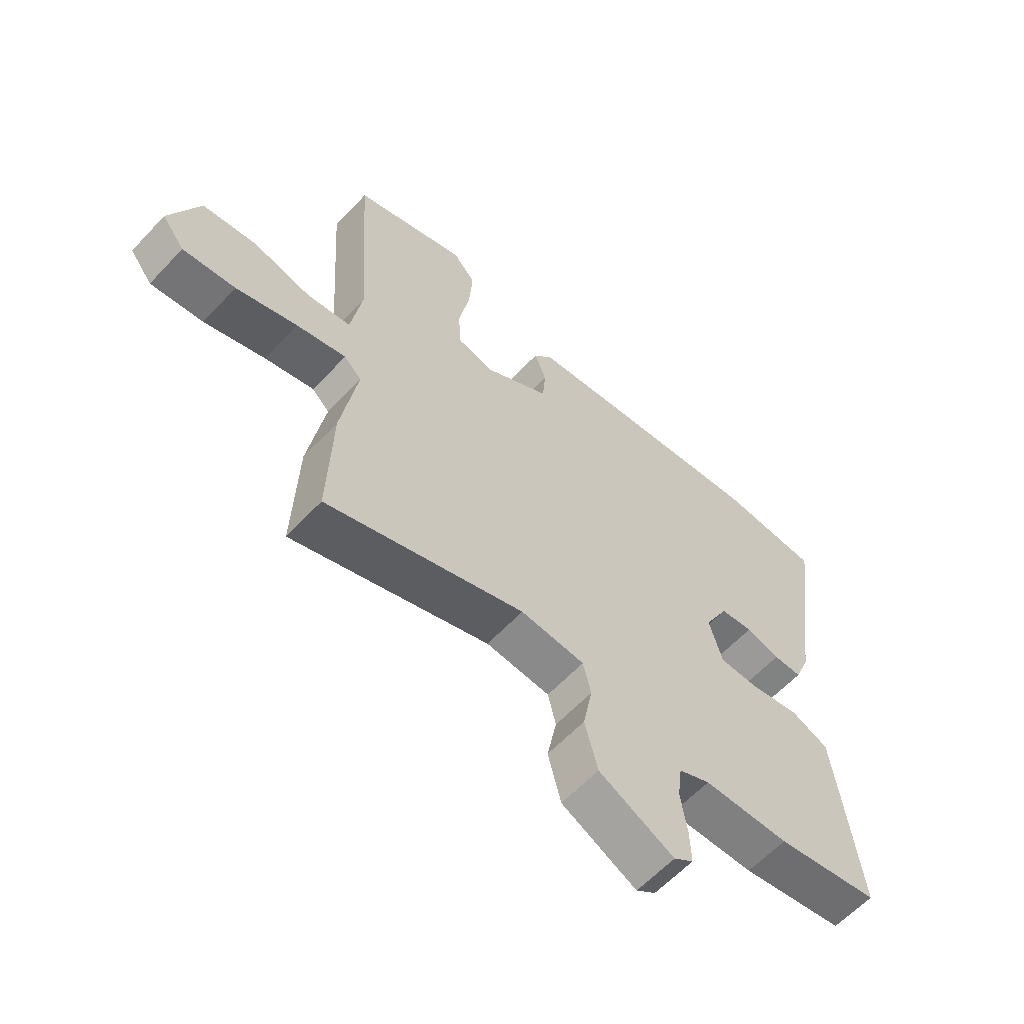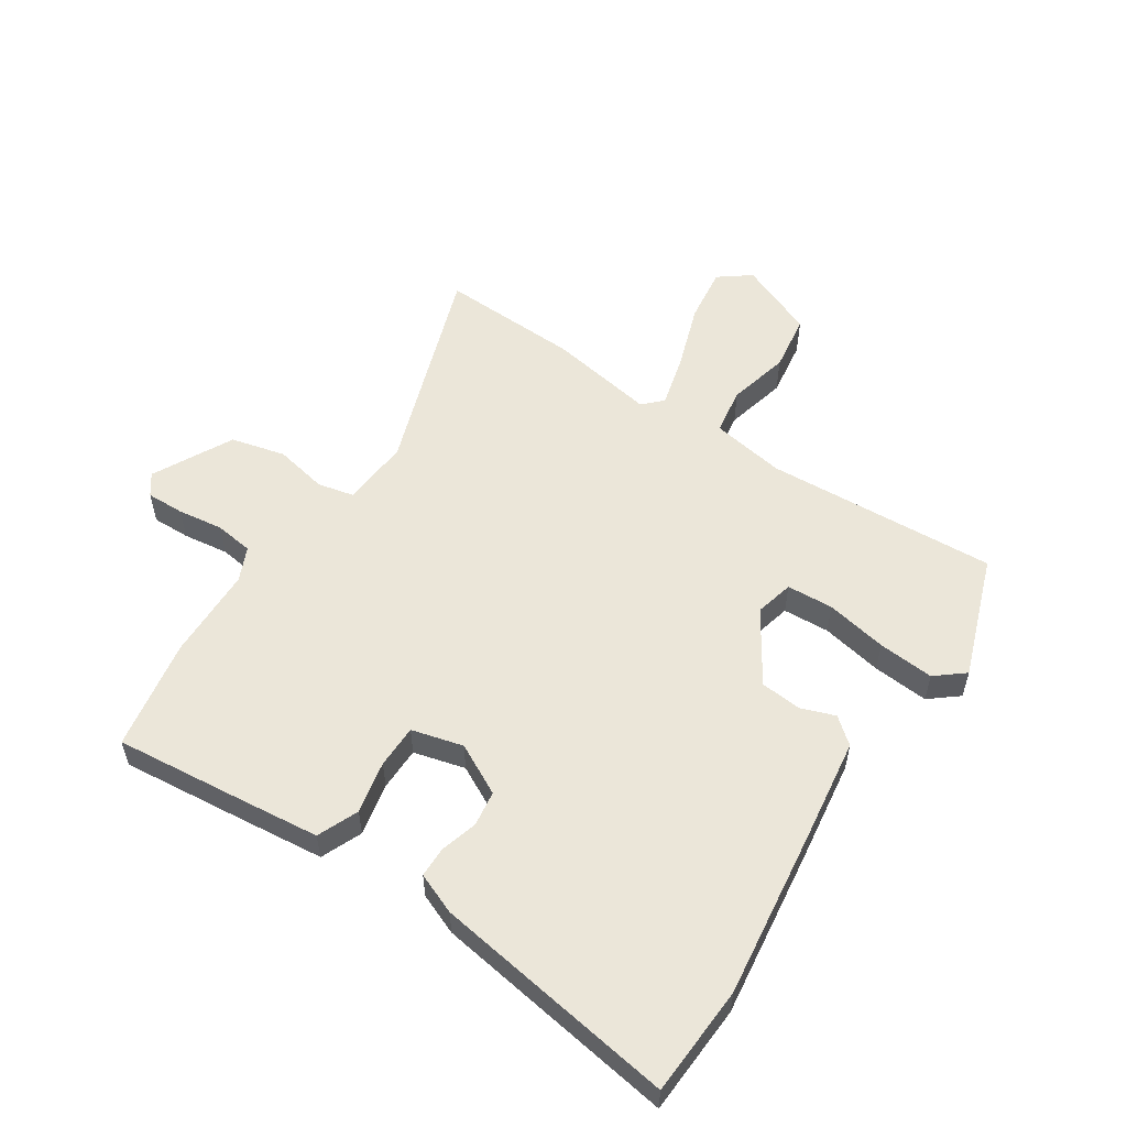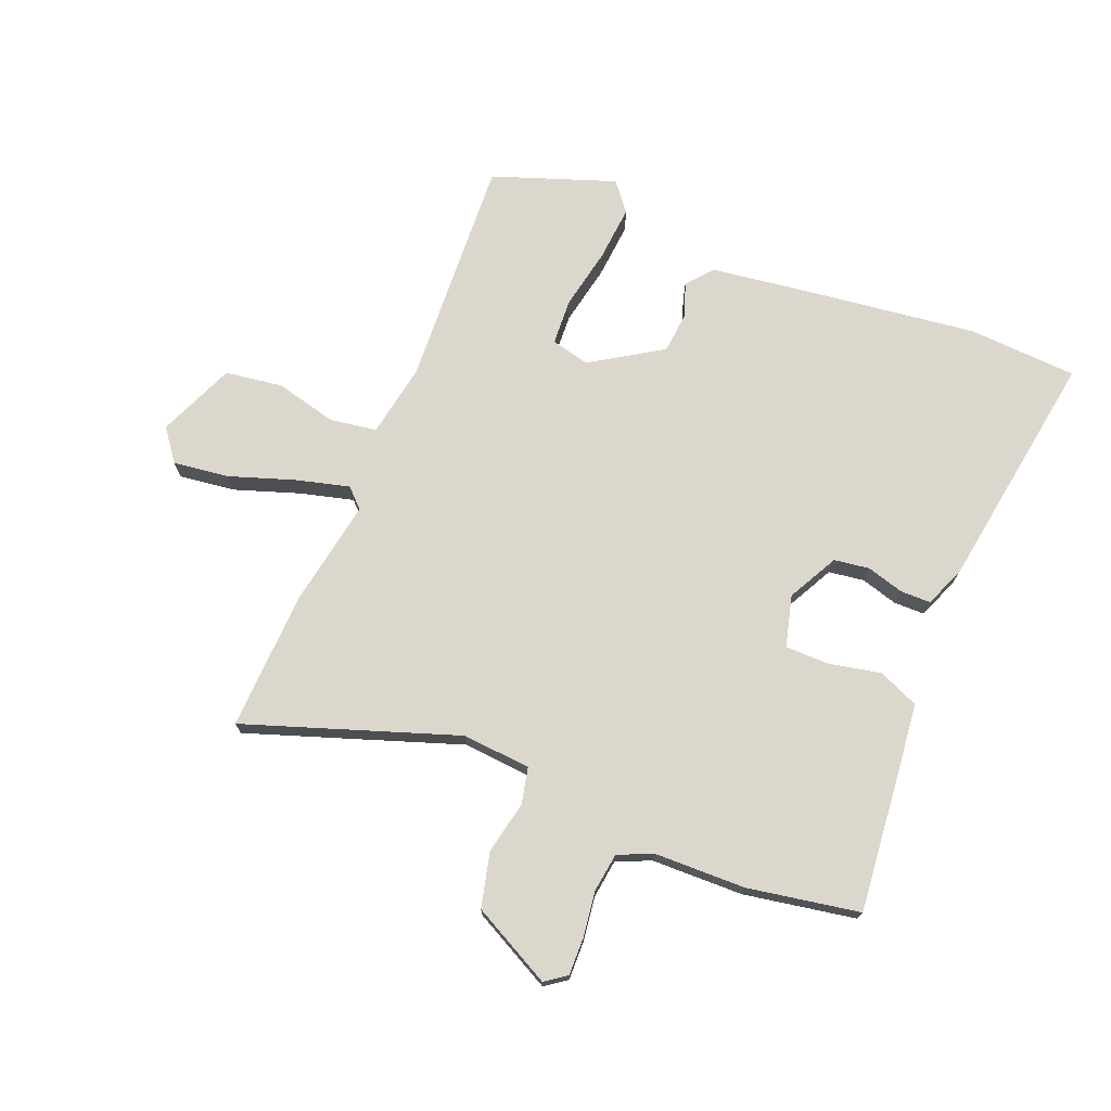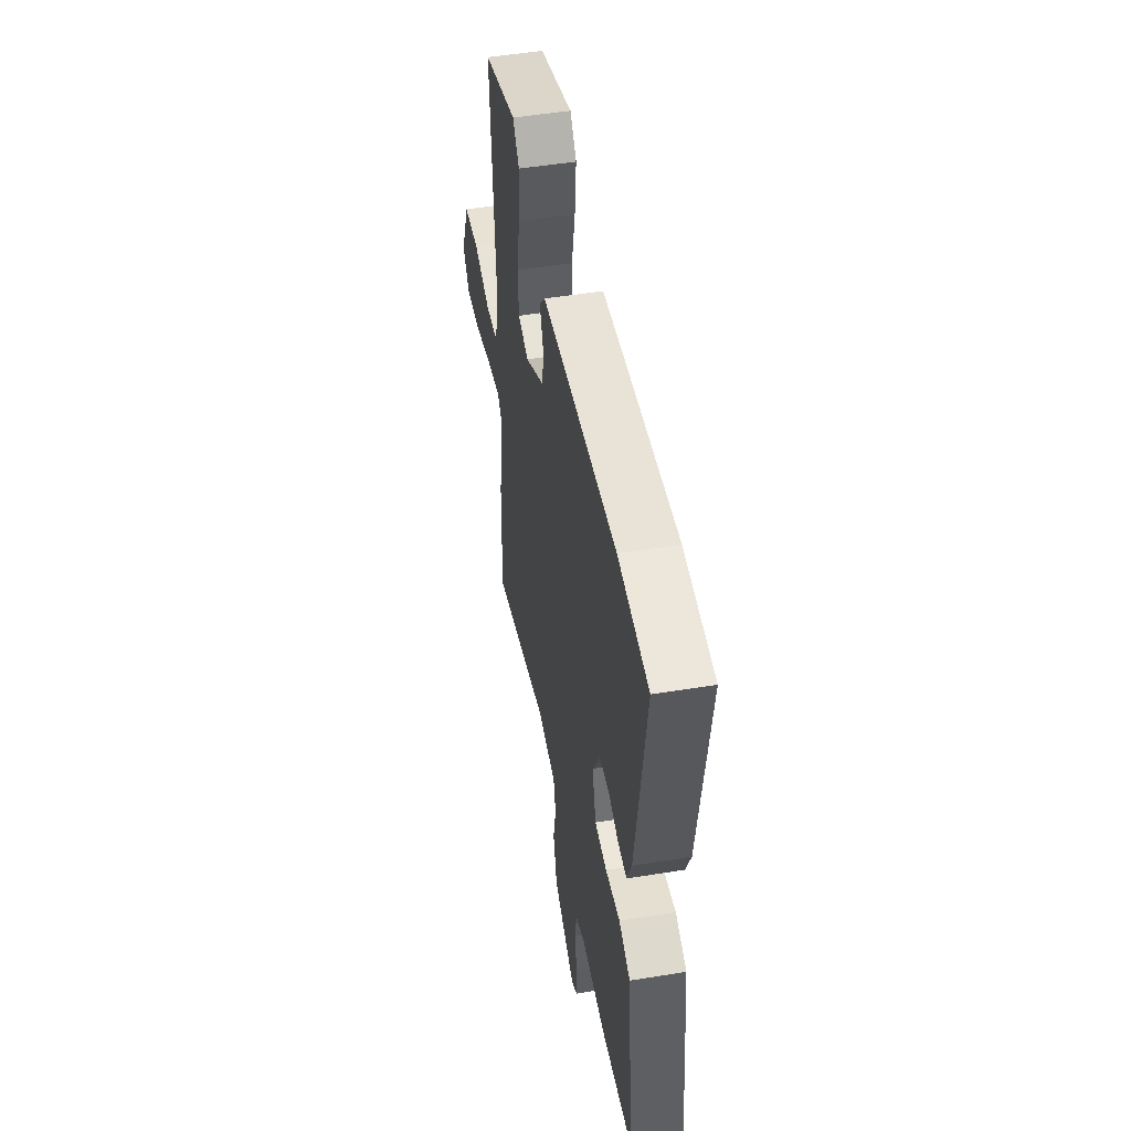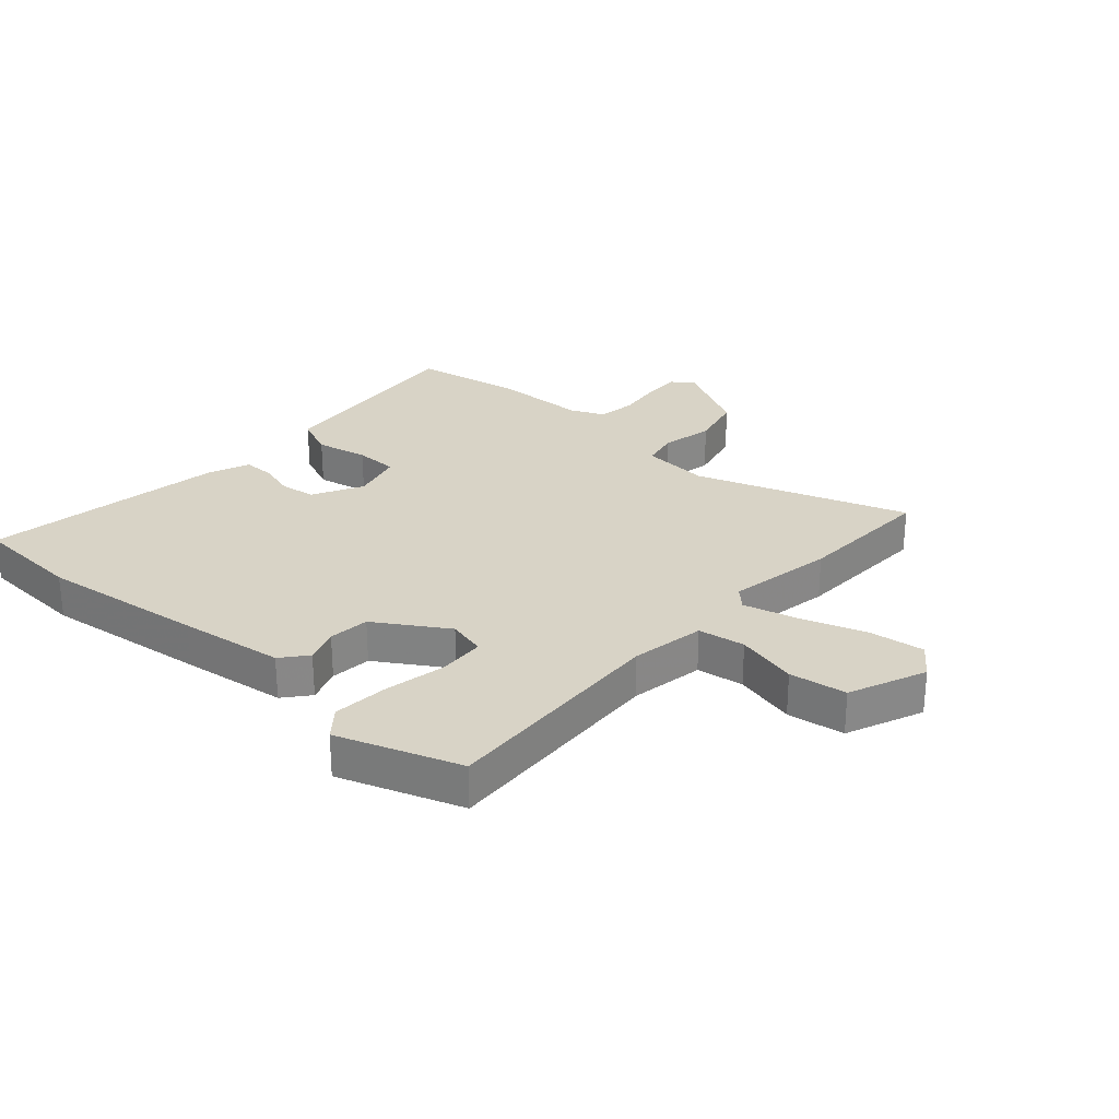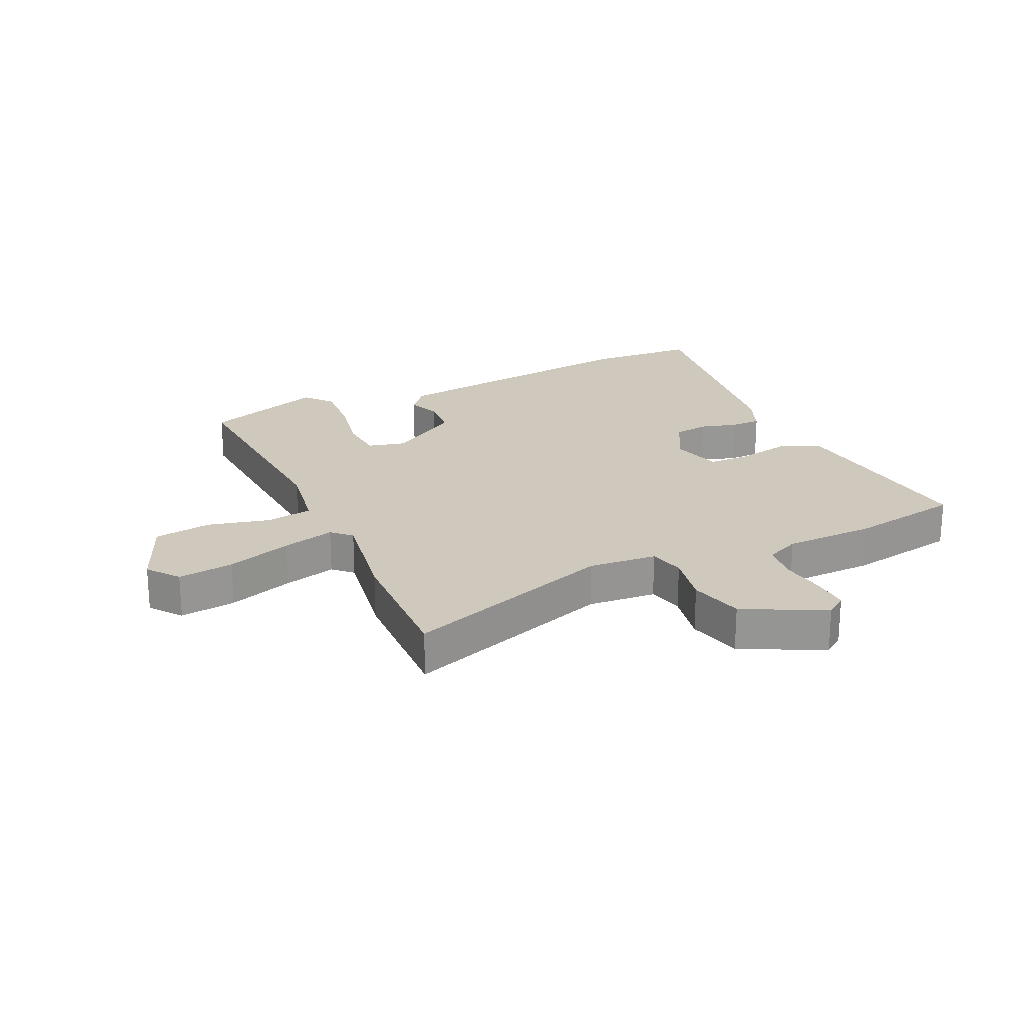
<metadata>
{"format":"obj","ext":"obj","renderer":"f3d","projection":"perspective","resolution":1024,"background":"white","views":[{"elev":-61.3,"azim":137.0,"up":"+Z"},{"elev":55.4,"azim":-56.1,"up":"+Y"},{"elev":73.0,"azim":-157.3,"up":"+Y"},{"elev":50.6,"azim":-100.1,"up":"+Z"},{"elev":27.8,"azim":42.4,"up":"+Y"},{"elev":22.3,"azim":155.5,"up":"+Y"}]}
</metadata>
<code>
v 0.504 0.07 0.458
v 0.479 0.07 0.073
v 0.499 0.07 -0.05
v 0.577 0.07 -0.063
v 0.68 0.07 -0.039
v 0.775 0.07 -0.054
v 0.827 0.07 -0.182
v 0.787 0.07 -0.234
v 0.694 0.07 -0.221
v 0.586 0.07 -0.183
v 0.498 0.07 -0.159
v 0.467 0.07 -0.189
v 0.496 0.07 -0.367
v 0.503 0.07 -0.599
v 0.153 0.07 -0.474
v 0.039 0.07 -0.482
v 0.025 0.07 -0.542
v 0.042 0.07 -0.63
v 0.019 0.07 -0.72
v -0.114 0.07 -0.787
v -0.149 0.07 -0.761
v -0.147 0.07 -0.698
v -0.136 0.07 -0.623
v -0.144 0.07 -0.559
v -0.2 0.07 -0.533
v -0.353 0.07 -0.528
v -0.538 0.07 -0.493
v -0.515 0.07 -0.284
v -0.499 0.07 -0.145
v -0.431 0.07 -0.117
v -0.344 0.07 -0.136
v -0.272 0.07 -0.136
v -0.249 0.07 -0.051
v -0.292 0.07 0.033
v -0.351 0.07 0.042
v -0.412 0.07 0.025
v -0.463 0.07 0.026
v -0.49 0.07 0.094
v -0.548 0.07 0.498
v -0.366 0.07 0.506
v -0.092 0.07 0.468
v 0.083 0.07 0.442
v 0.118 0.07 0.399
v 0.097 0.07 0.342
v 0.103 0.07 0.274
v 0.22 0.07 0.198
v 0.284 0.07 0.213
v 0.289 0.07 0.29
v 0.27 0.07 0.392
v 0.263 0.07 0.485
v 0.302 0.07 0.532
v 0.504 0 0.458
v 0.479 0 0.073
v 0.499 0 -0.05
v 0.577 0 -0.063
v 0.68 0 -0.039
v 0.775 0 -0.054
v 0.827 0 -0.182
v 0.787 0 -0.234
v 0.694 0 -0.221
v 0.586 0 -0.183
v 0.498 0 -0.159
v 0.467 0 -0.189
v 0.496 0 -0.367
v 0.503 0 -0.599
v 0.153 0 -0.474
v 0.039 0 -0.482
v 0.025 0 -0.542
v 0.042 0 -0.63
v 0.019 0 -0.72
v -0.114 0 -0.787
v -0.149 0 -0.761
v -0.147 0 -0.698
v -0.136 0 -0.623
v -0.144 0 -0.559
v -0.2 0 -0.533
v -0.353 0 -0.528
v -0.538 0 -0.493
v -0.515 0 -0.284
v -0.499 0 -0.145
v -0.431 0 -0.117
v -0.344 0 -0.136
v -0.272 0 -0.136
v -0.249 0 -0.051
v -0.292 0 0.033
v -0.351 0 0.042
v -0.412 0 0.025
v -0.463 0 0.026
v -0.49 0 0.094
v -0.548 0 0.498
v -0.366 0 0.506
v -0.092 0 0.468
v 0.083 0 0.442
v 0.118 0 0.399
v 0.097 0 0.342
v 0.103 0 0.274
v 0.22 0 0.198
v 0.284 0 0.213
v 0.289 0 0.29
v 0.27 0 0.392
v 0.263 0 0.485
v 0.302 0 0.532
f 48 49 50 51
f 48 51 1 2
f 47 48 2 3
f 46 47 3
f 45 46 3
f 41 42 43 44
f 41 44 45
f 40 41 45
f 39 40 45 3
f 35 36 37 38
f 34 35 38 39
f 28 29 30 31
f 28 31 32
f 25 26 27 28
f 24 25 28 32
f 20 21 22 23
f 20 23 24
f 17 18 19 20
f 16 17 20 24
f 12 13 14 15
f 11 12 15 16
f 7 8 9 10
f 7 10 11
f 4 5 6 7
f 3 4 7 11
f 34 39 3 11
f 16 24 32 33
f 11 16 33 34
f 102 101 100 99
f 53 52 102 99
f 54 53 99 98
f 54 98 97
f 54 97 96
f 95 94 93 92
f 96 95 92
f 96 92 91
f 54 96 91 90
f 89 88 87 86
f 90 89 86 85
f 82 81 80 79
f 83 82 79
f 79 78 77 76
f 83 79 76 75
f 74 73 72 71
f 75 74 71
f 71 70 69 68
f 75 71 68 67
f 66 65 64 63
f 67 66 63 62
f 61 60 59 58
f 62 61 58
f 58 57 56 55
f 62 58 55 54
f 62 54 90 85
f 84 83 75 67
f 85 84 67 62
f 1 52 53 2
f 2 53 54 3
f 3 54 55 4
f 4 55 56 5
f 5 56 57 6
f 6 57 58 7
f 7 58 59 8
f 8 59 60 9
f 9 60 61 10
f 10 61 62 11
f 11 62 63 12
f 12 63 64 13
f 13 64 65 14
f 14 65 66 15
f 15 66 67 16
f 16 67 68 17
f 17 68 69 18
f 18 69 70 19
f 19 70 71 20
f 20 71 72 21
f 21 72 73 22
f 22 73 74 23
f 23 74 75 24
f 24 75 76 25
f 25 76 77 26
f 26 77 78 27
f 27 78 79 28
f 28 79 80 29
f 29 80 81 30
f 30 81 82 31
f 31 82 83 32
f 32 83 84 33
f 33 84 85 34
f 34 85 86 35
f 35 86 87 36
f 36 87 88 37
f 37 88 89 38
f 38 89 90 39
f 39 90 91 40
f 40 91 92 41
f 41 92 93 42
f 42 93 94 43
f 43 94 95 44
f 44 95 96 45
f 45 96 97 46
f 46 97 98 47
f 47 98 99 48
f 48 99 100 49
f 49 100 101 50
f 50 101 102 51
f 51 102 52 1

</code>
